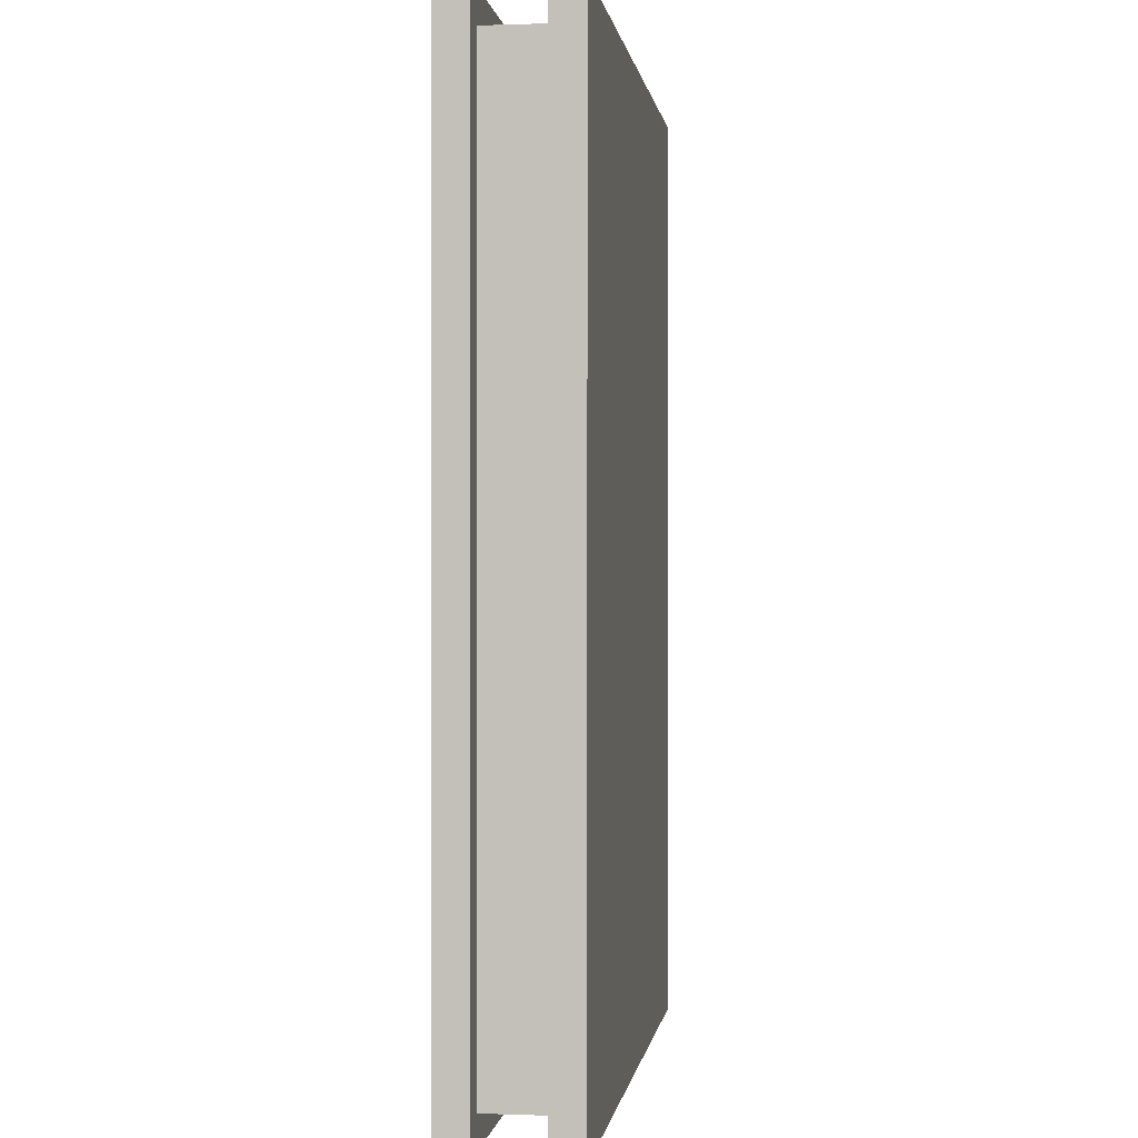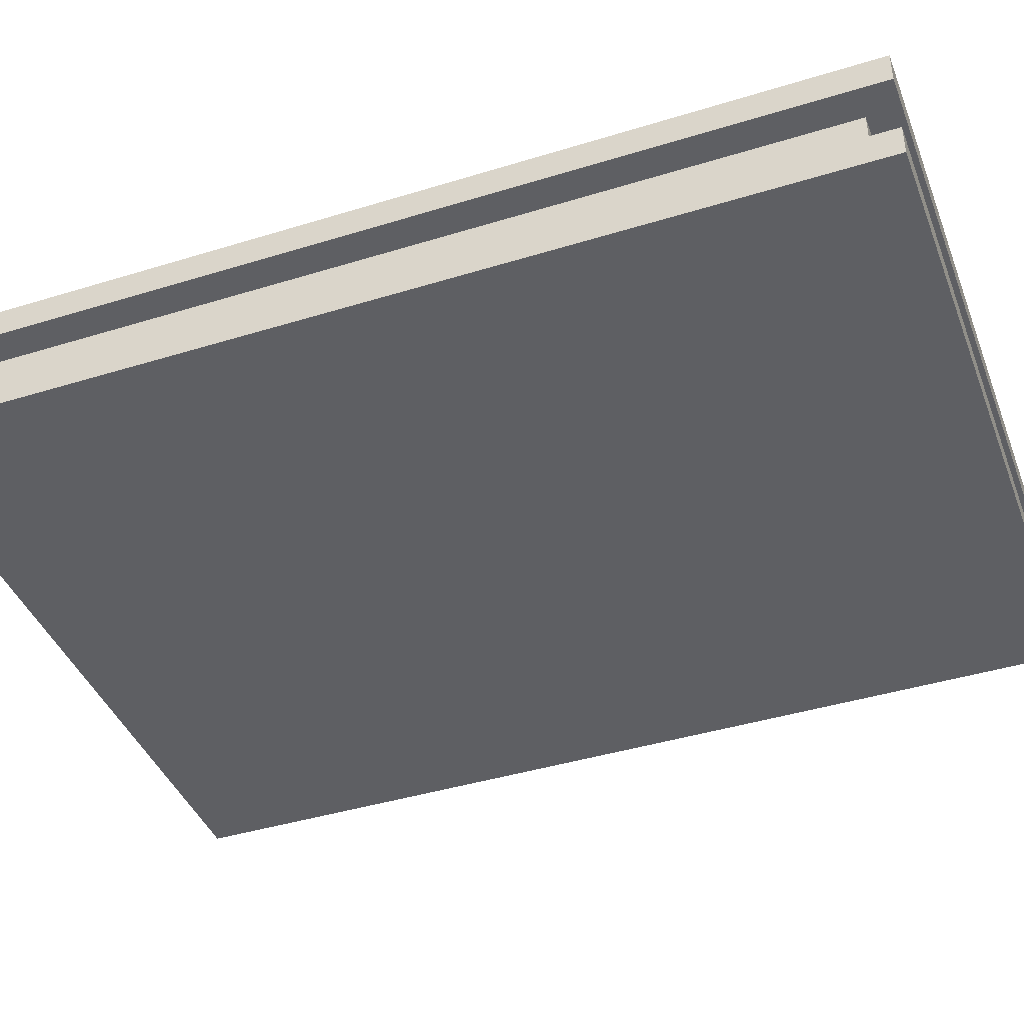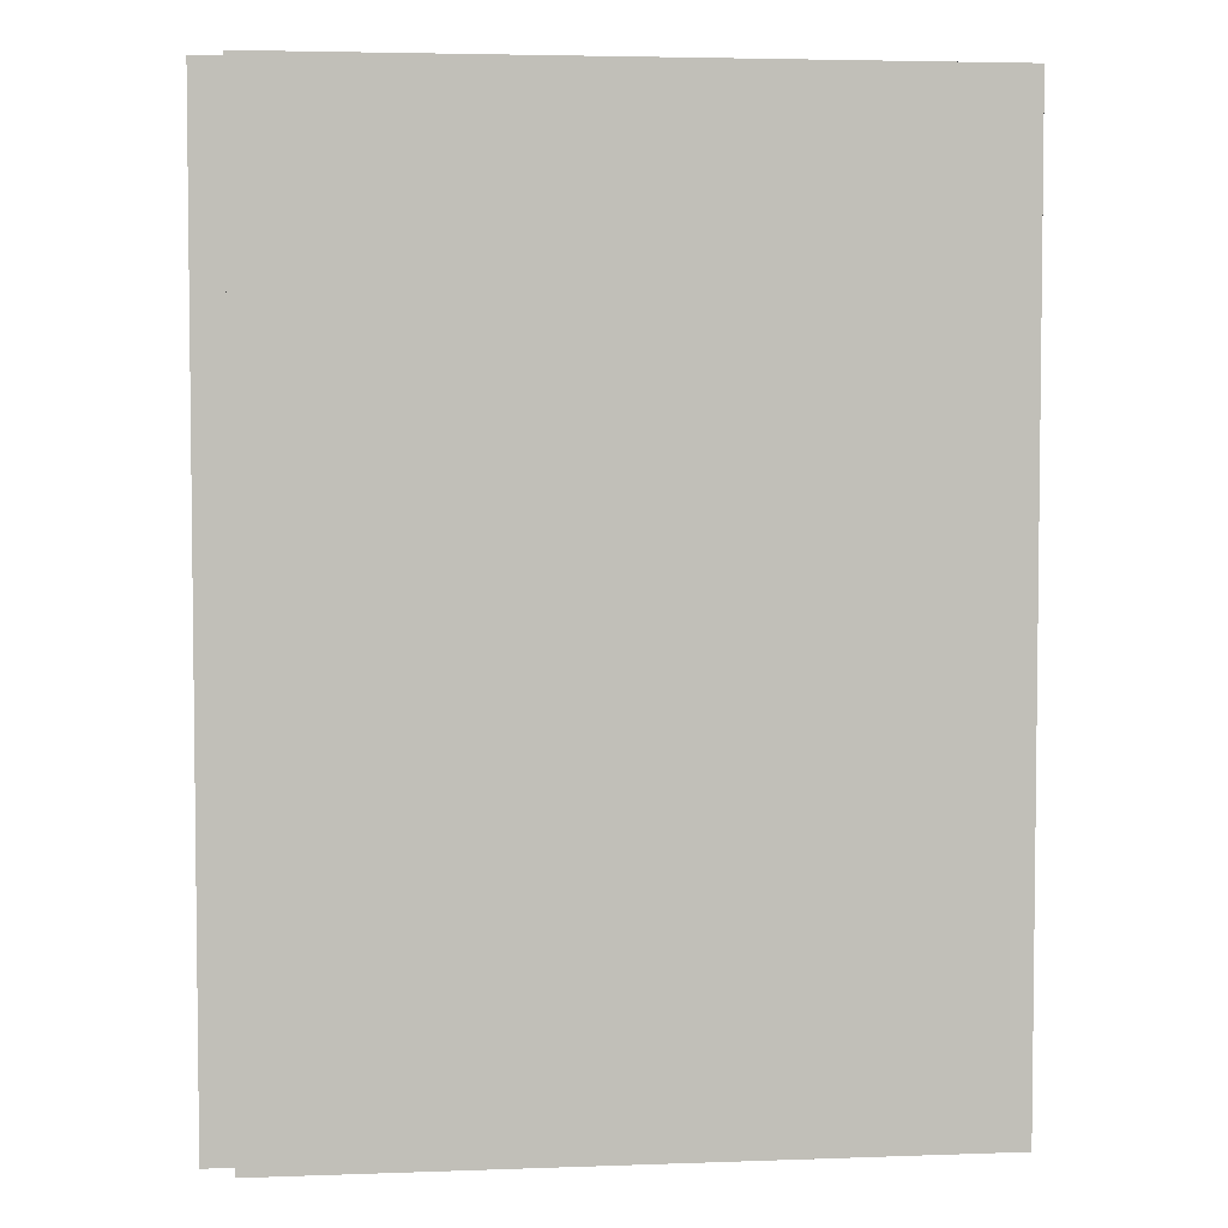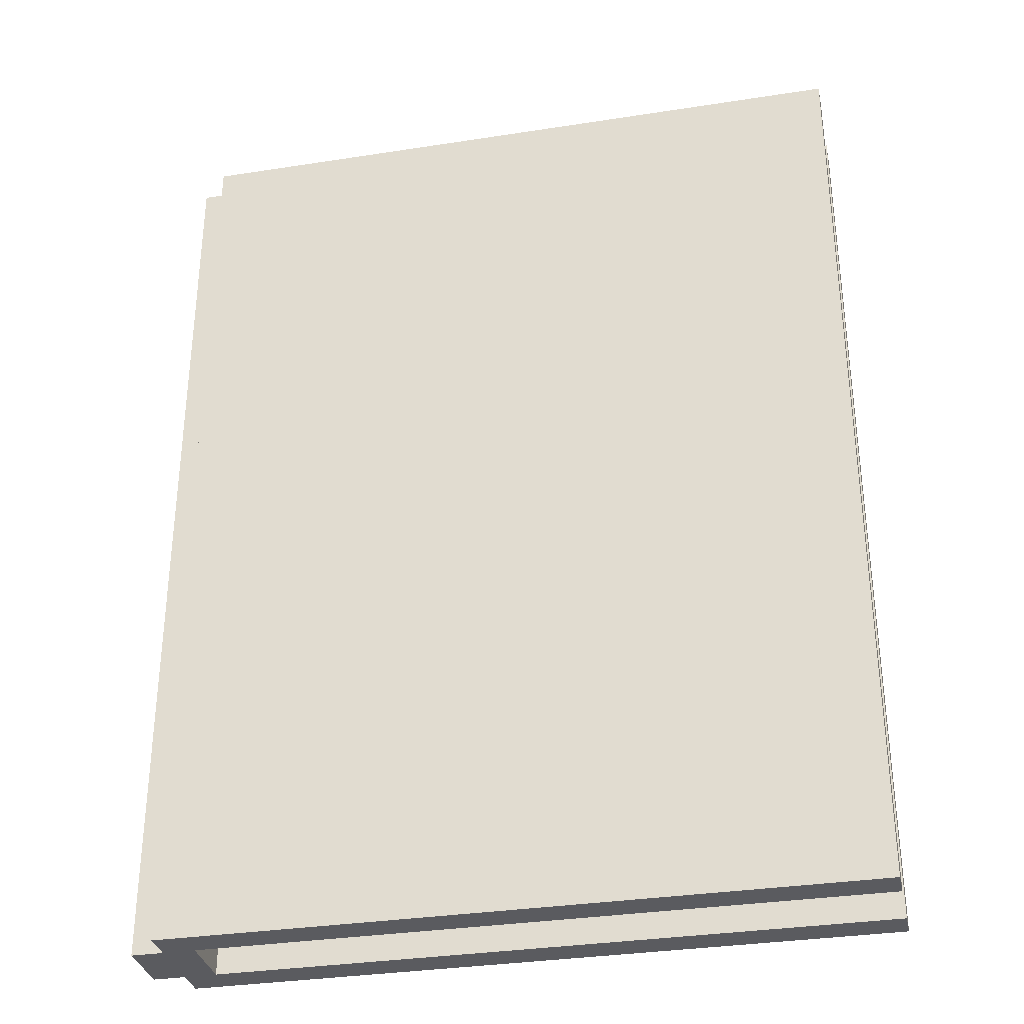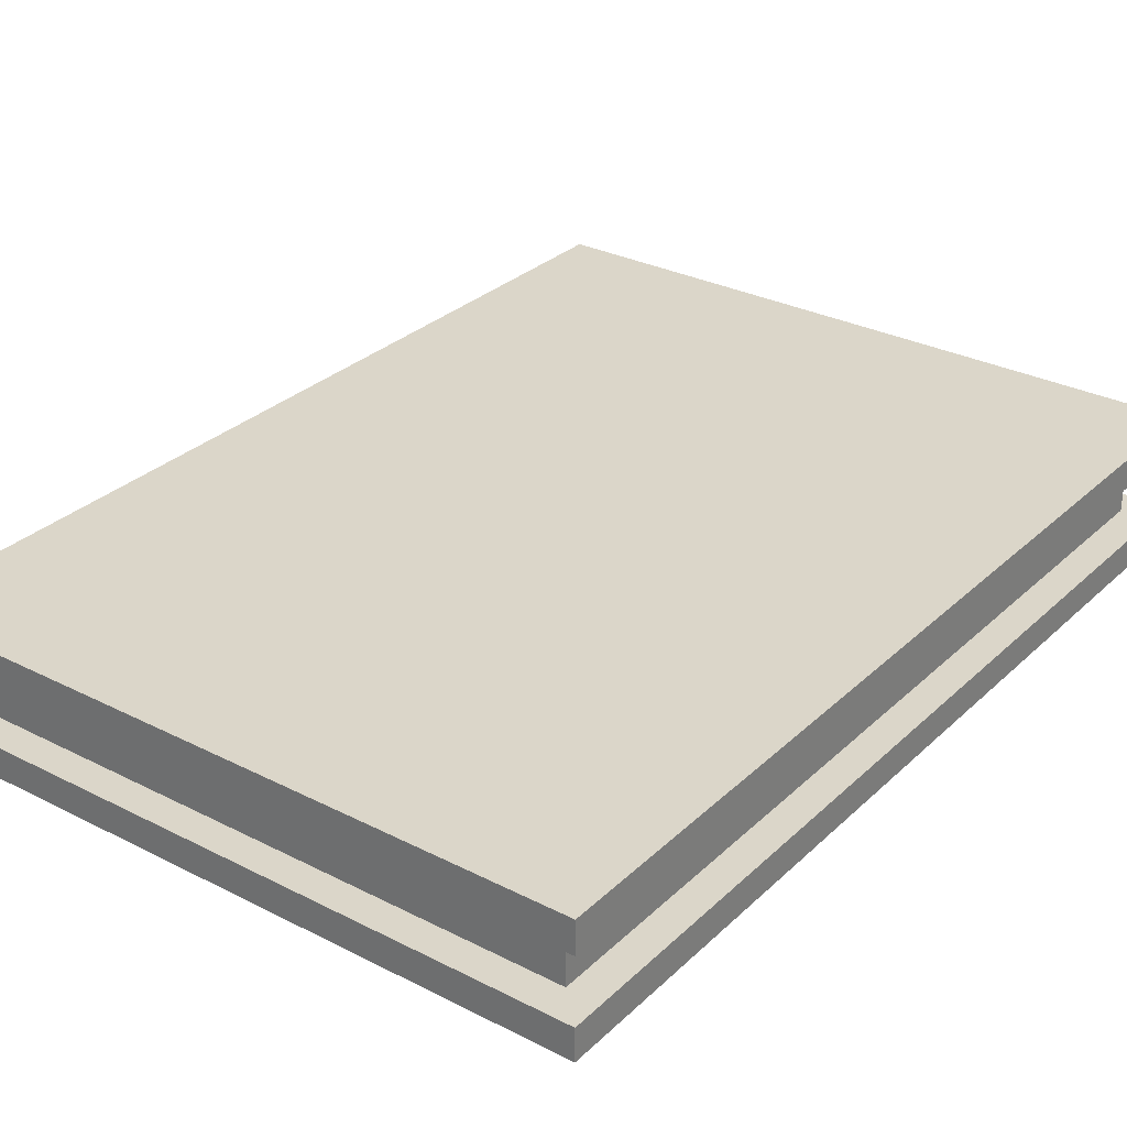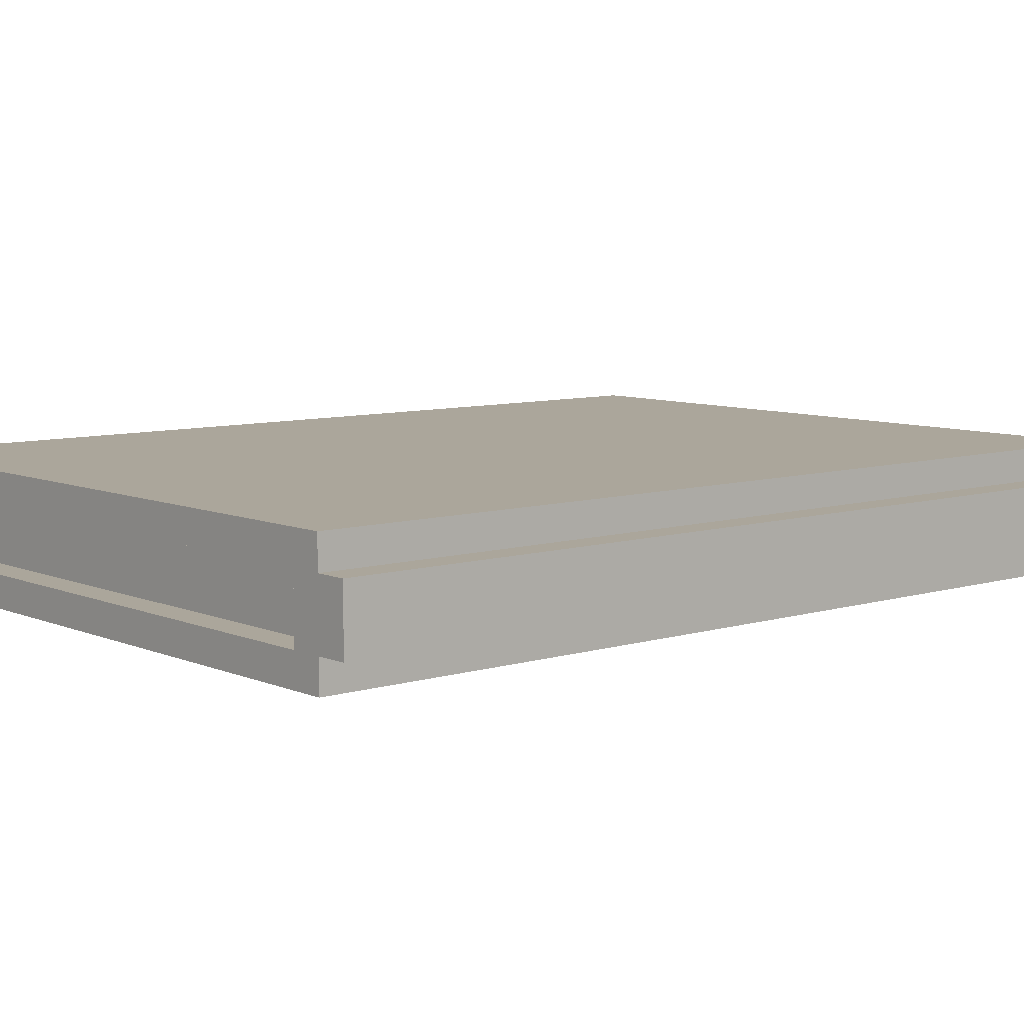
<metadata>
{"format":"obj","ext":"obj","renderer":"f3d","projection":"perspective","resolution":1024,"background":"white","views":[{"elev":0.1,"azim":97.6,"up":"+Z"},{"elev":-41.8,"azim":110.4,"up":"+Y"},{"elev":4.2,"azim":-6.7,"up":"+Z"},{"elev":-33.1,"azim":12.1,"up":"+Z"},{"elev":29.9,"azim":36.7,"up":"+Y"},{"elev":7.9,"azim":-130.5,"up":"+Y"}]}
</metadata>
<code>
o
v -1.2 0.1 1.8
v -1.2 0.1 -1.2
v -1.2 0.3 1.8
v -1.2 0.3 -1.2
v -1.1 0 1.8
v -1.1 0 -1.2
v -1.1 0.1 1.8
v -1.1 0.1 -1.2
v -1.1 0.3 1.8
v -1.1 0.3 -1.2
v -1.1 0.4 1.8
v -1.1 0.4 -1.2
v -1 0.1 1.8
v -1 0.1 1.7
v -1 0.1 -1.1
v -1 0.1 -1.2
v -1 0.2 1.7
v -1 0.2 -1.1
v -1 0.3 1.8
v -1 0.3 1.7
v -1 0.3 -1.1
v -1 0.3 -1.2
v 1 0.1 1.7
v 1 0.1 -1.1
v 1 0.2 1.7
v 1 0.2 -1.1
v 1 0.3 1.7
v 1 0.3 -1.1
v 1.1 0 1.8
v 1.1 0 -1.2
v 1.1 0.1 1.8
v 1.1 0.1 -1.2
v 1.1 0.3 1.8
v 1.1 0.3 -1.2
v 1.1 0.4 1.8
v 1.1 0.4 -1.2
v -1.2 0.1 1.8
v -1.2 0.3 1.8
v -1.1 0 1.8
v -1.1 0.1 1.8
v -1.1 0.3 1.8
v -1.1 0.4 1.8
v -1 0.1 1.8
v -1 0.3 1.8
v 1.1 0 1.8
v 1.1 0.1 1.8
v 1.1 0.3 1.8
v 1.1 0.4 1.8
v -1 0.1 1.7
v -1 0.2 1.7
v -1 0.3 1.7
v 1 0.1 1.7
v 1 0.2 1.7
v 1 0.3 1.7
v -1 0.1 -1.1
v -1 0.2 -1.1
v -1 0.3 -1.1
v 1 0.1 -1.1
v 1 0.2 -1.1
v 1 0.3 -1.1
v -1.2 0.1 -1.2
v -1.2 0.3 -1.2
v -1.1 0 -1.2
v -1.1 0.1 -1.2
v -1.1 0.3 -1.2
v -1.1 0.4 -1.2
v -1 0.1 -1.2
v -1 0.3 -1.2
v 1.1 0 -1.2
v 1.1 0.1 -1.2
v 1.1 0.3 -1.2
v 1.1 0.4 -1.2
v -1.1 0 1.8
v 1.1 0 1.8
v -1.1 0 -1.2
v 1.1 0 -1.2
v -1.2 0.1 1.8
v -1.1 0.1 1.8
v -1.2 0.1 -1.2
v -1.1 0.1 -1.2
v -1 0.3 1.8
v 1.1 0.3 1.8
v -1 0.3 1.7
v 1 0.3 1.7
v -1 0.3 -1.1
v 1 0.3 -1.1
v -1 0.3 -1.2
v 1.1 0.3 -1.2
v -1 0.1 1.8
v 1.1 0.1 1.8
v -1 0.1 1.7
v 1 0.1 1.7
v -1 0.1 -1.1
v 1 0.1 -1.1
v -1 0.1 -1.2
v 1.1 0.1 -1.2
v -1.2 0.3 1.8
v -1.1 0.3 1.8
v -1.2 0.3 -1.2
v -1.1 0.3 -1.2
v -1.1 0.4 1.8
v 1.1 0.4 1.8
v -0.4 0.4 0.4
v -0.2 0.4 0.4
v 1.192e-07 0.4 0.4
v 0.5 0.4 0.4
v -0.4 0.4 0.3
v -0.3 0.4 0.3
v -0.1 0.4 0.3
v 1.192e-07 0.4 0.3
v -0.4 0.4 0.2
v -0.3 0.4 0.2
v -0.2 0.4 0.2
v -0.1 0.4 0.2
v 0.1 0.4 0.2
v 0.2 0.4 0.2
v -0.3 0.4 0.1
v 1.192e-07 0.4 0.1
v 0.4 0.4 0.1
v 0.5 0.4 0.1
v -0.4 0.4 0
v -0.3 0.4 0
v 1.192e-07 0.4 0
v 0.1 0.4 0
v 0.2 0.4 0
v 0.3 0.4 0
v 0.4 0.4 0
v 0.5 0.4 0
v -0.4 0.4 -0.1
v -0.3 0.4 -0.1
v 1.192e-07 0.4 -0.1
v 0.1 0.4 -0.1
v 0.2 0.4 -0.1
v 0.3 0.4 -0.1
v -0.4 0.4 -0.2
v 0.5 0.4 -0.2
v -0.9 0.4 -0.3
v -0.7 0.4 -0.3
v -0.6 0.4 -0.3
v -0.3 0.4 -0.3
v -0.2 0.4 -0.3
v 1.192e-07 0.4 -0.3
v -0.8 0.4 -0.4
v -0.7 0.4 -0.4
v -0.5 0.4 -0.4
v -0.3 0.4 -0.4
v -0.2 0.4 -0.4
v 1.192e-07 0.4 -0.4
v -0.8 0.4 -0.5
v -0.6 0.4 -0.5
v -0.5 0.4 -0.5
v -0.3 0.4 -0.5
v -0.2 0.4 -0.5
v -0.1 0.4 -0.5
v -0.6 0.4 -0.6
v -0.5 0.4 -0.6
v -0.1 0.4 -0.6
v 1.192e-07 0.4 -0.6
v -0.8 0.4 -0.7
v -0.6 0.4 -0.7
v -0.5 0.4 -0.7
v -0.3 0.4 -0.7
v -0.2 0.4 -0.7
v -0.1 0.4 -0.7
v -0.9 0.4 -0.8
v -0.8 0.4 -0.8
v -0.6 0.4 -0.8
v -0.5 0.4 -0.8
v -0.3 0.4 -0.8
v -0.2 0.4 -0.8
v -0.1 0.4 -0.8
v -0.9 0.4 -0.9
v -0.8 0.4 -0.9
v -0.6 0.4 -0.9
v -0.5 0.4 -0.9
v -0.3 0.4 -0.9
v -0.2 0.4 -0.9
v 1.192e-07 0.4 -0.9
v -1.1 0.4 -1.2
v 1.1 0.4 -1.2
f 3 2 1
f 4 2 3
f 7 6 5
f 8 6 7
f 11 10 9
f 12 10 11
f 13 14 17
f 15 16 18
f 13 17 19
f 19 17 20
f 18 16 21
f 21 16 22
f 23 24 25
f 25 24 26
f 25 26 27
f 27 26 28
f 29 30 31
f 31 30 32
f 33 34 35
f 35 34 36
f 40 38 37
f 41 38 40
f 43 40 39
f 43 42 41
f 43 41 40
f 44 42 43
f 45 43 39
f 46 43 45
f 47 42 44
f 48 42 47
f 52 50 49
f 53 51 50
f 53 50 52
f 54 51 53
f 55 56 58
f 56 57 59
f 58 56 59
f 59 57 60
f 61 62 64
f 64 62 65
f 63 64 67
f 65 66 67
f 64 65 67
f 67 66 68
f 63 67 69
f 69 67 70
f 68 66 71
f 71 66 72
f 75 74 73
f 76 74 75
f 79 78 77
f 80 78 79
f 83 82 81
f 84 82 83
f 86 82 84
f 87 86 85
f 88 82 86
f 88 86 87
f 89 90 91
f 91 90 92
f 92 90 94
f 93 94 95
f 94 90 96
f 95 94 96
f 97 98 99
f 99 98 100
f 101 102 103
f 103 102 104
f 104 102 105
f 105 102 106
f 101 103 107
f 103 104 107
f 107 104 108
f 104 105 109
f 105 106 110
f 109 105 110
f 101 107 111
f 107 108 111
f 108 104 112
f 111 108 112
f 104 109 113
f 112 104 113
f 109 110 114
f 113 109 114
f 110 106 115
f 114 110 115
f 115 106 116
f 111 112 117
f 113 114 117
f 112 113 117
f 114 115 117
f 117 115 118
f 116 106 119
f 106 102 120
f 119 106 120
f 101 111 121
f 111 117 121
f 117 118 122
f 121 117 122
f 118 115 123
f 122 118 123
f 115 116 124
f 123 115 124
f 116 119 125
f 124 116 125
f 125 119 126
f 119 120 127
f 126 119 127
f 120 102 128
f 127 120 128
f 121 122 129
f 101 121 129
f 122 123 130
f 129 122 130
f 123 124 131
f 130 123 131
f 124 125 132
f 131 124 132
f 125 126 133
f 132 125 133
f 126 127 134
f 133 126 134
f 127 128 134
f 129 130 135
f 132 133 135
f 133 134 135
f 130 131 135
f 131 132 135
f 101 129 135
f 134 128 136
f 135 134 136
f 128 102 136
f 101 135 137
f 135 136 137
f 137 136 138
f 138 136 139
f 139 136 140
f 140 136 141
f 141 136 142
f 137 138 143
f 138 139 144
f 143 138 144
f 139 140 145
f 140 141 146
f 145 140 146
f 141 142 147
f 146 141 147
f 142 136 148
f 147 142 148
f 137 143 149
f 143 144 149
f 144 139 150
f 149 144 150
f 139 145 150
f 145 146 151
f 150 145 151
f 146 147 152
f 151 146 152
f 147 148 153
f 152 147 153
f 153 148 154
f 150 151 155
f 151 152 155
f 153 154 155
f 152 153 155
f 149 150 155
f 155 154 156
f 154 148 157
f 156 154 157
f 148 136 158
f 157 148 158
f 137 149 159
f 149 155 159
f 155 156 160
f 159 155 160
f 156 157 161
f 160 156 161
f 157 158 161
f 161 158 162
f 162 158 163
f 163 158 164
f 101 137 165
f 137 159 165
f 159 160 166
f 165 159 166
f 160 161 167
f 166 160 167
f 161 162 168
f 167 161 168
f 162 163 169
f 168 162 169
f 163 164 170
f 169 163 170
f 164 158 171
f 170 164 171
f 101 165 172
f 165 166 172
f 166 167 173
f 172 166 173
f 167 168 174
f 173 167 174
f 168 169 175
f 174 168 175
f 169 170 176
f 175 169 176
f 170 171 177
f 176 170 177
f 171 158 178
f 177 171 178
f 158 136 178
f 174 175 179
f 173 174 179
f 177 178 179
f 101 172 179
f 175 176 179
f 172 173 179
f 176 177 179
f 136 102 180
f 179 178 180
f 178 136 180

</code>
